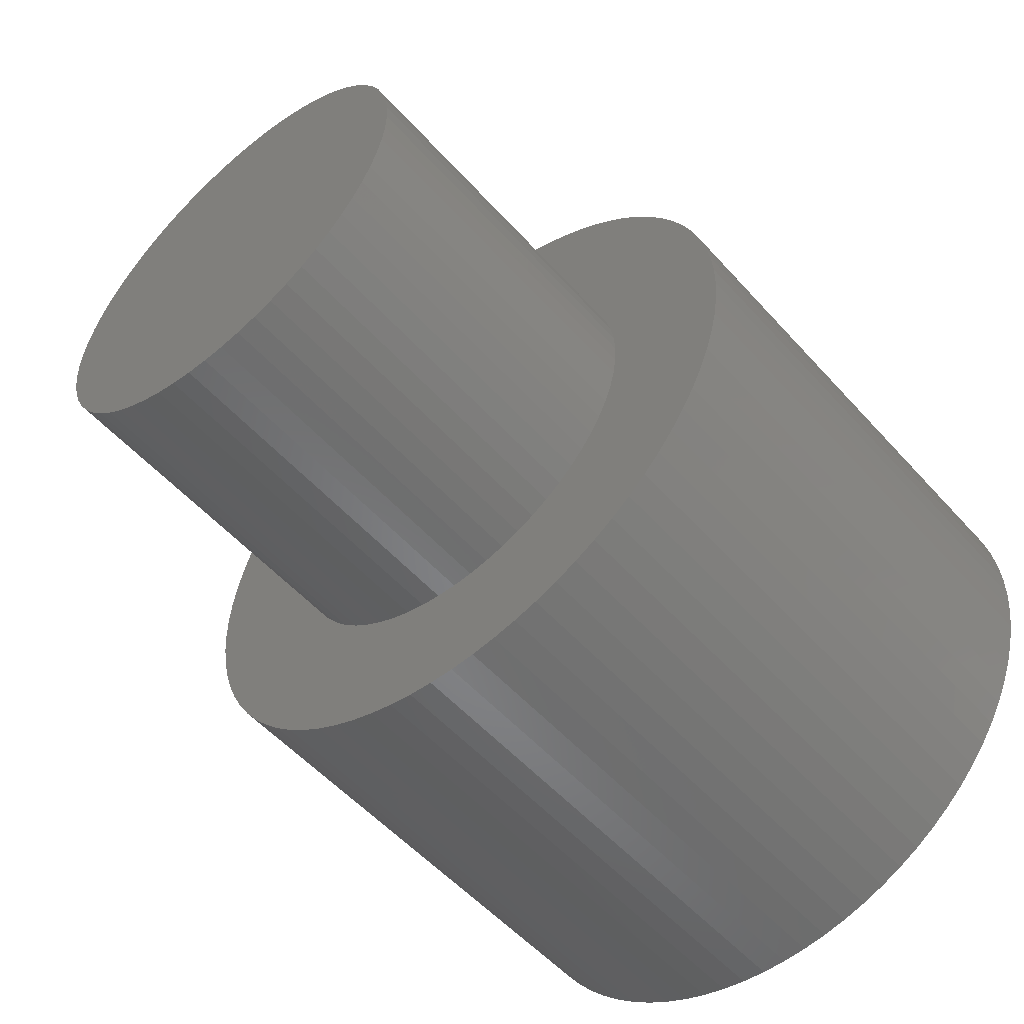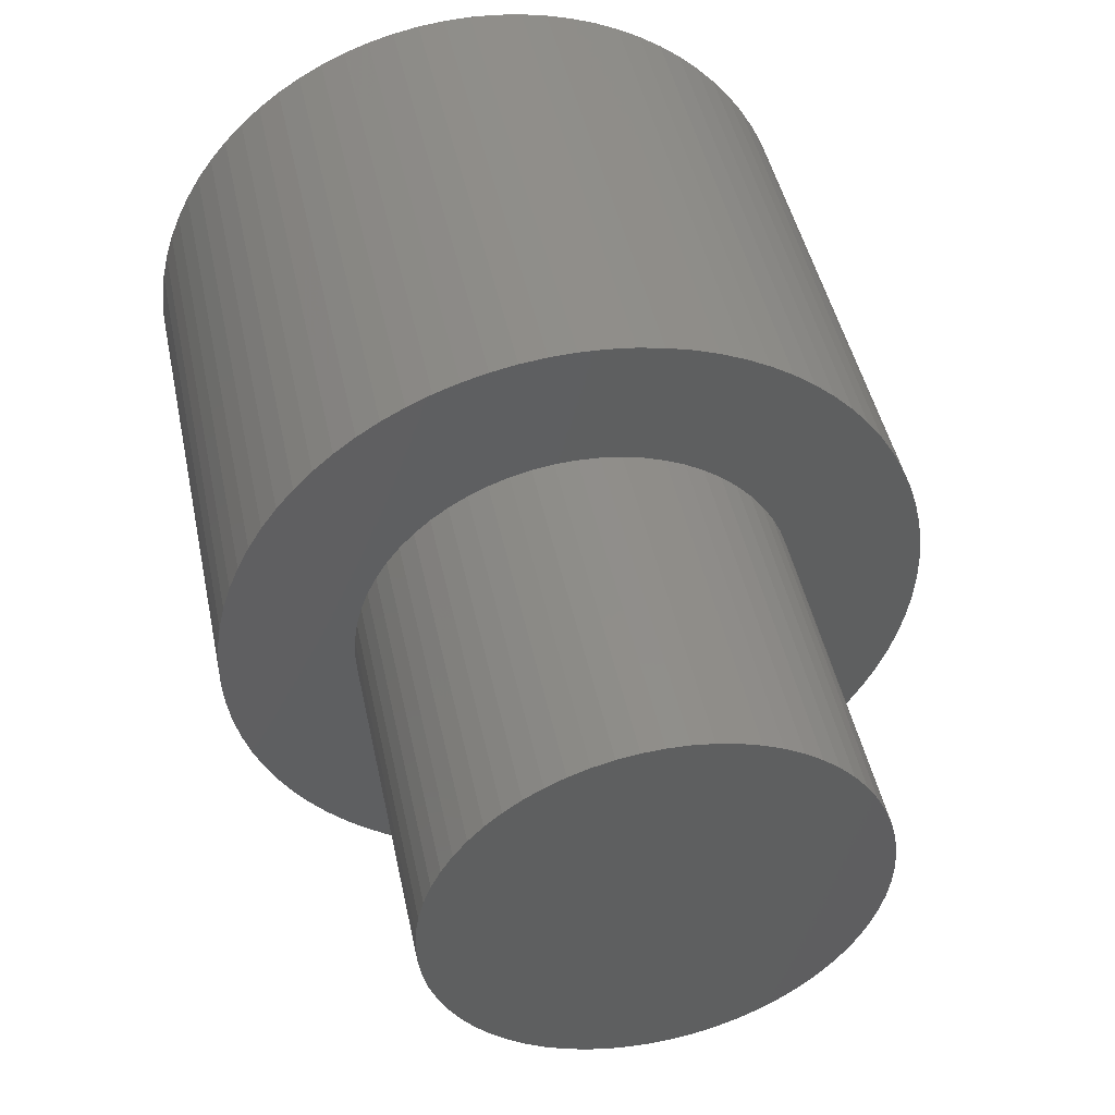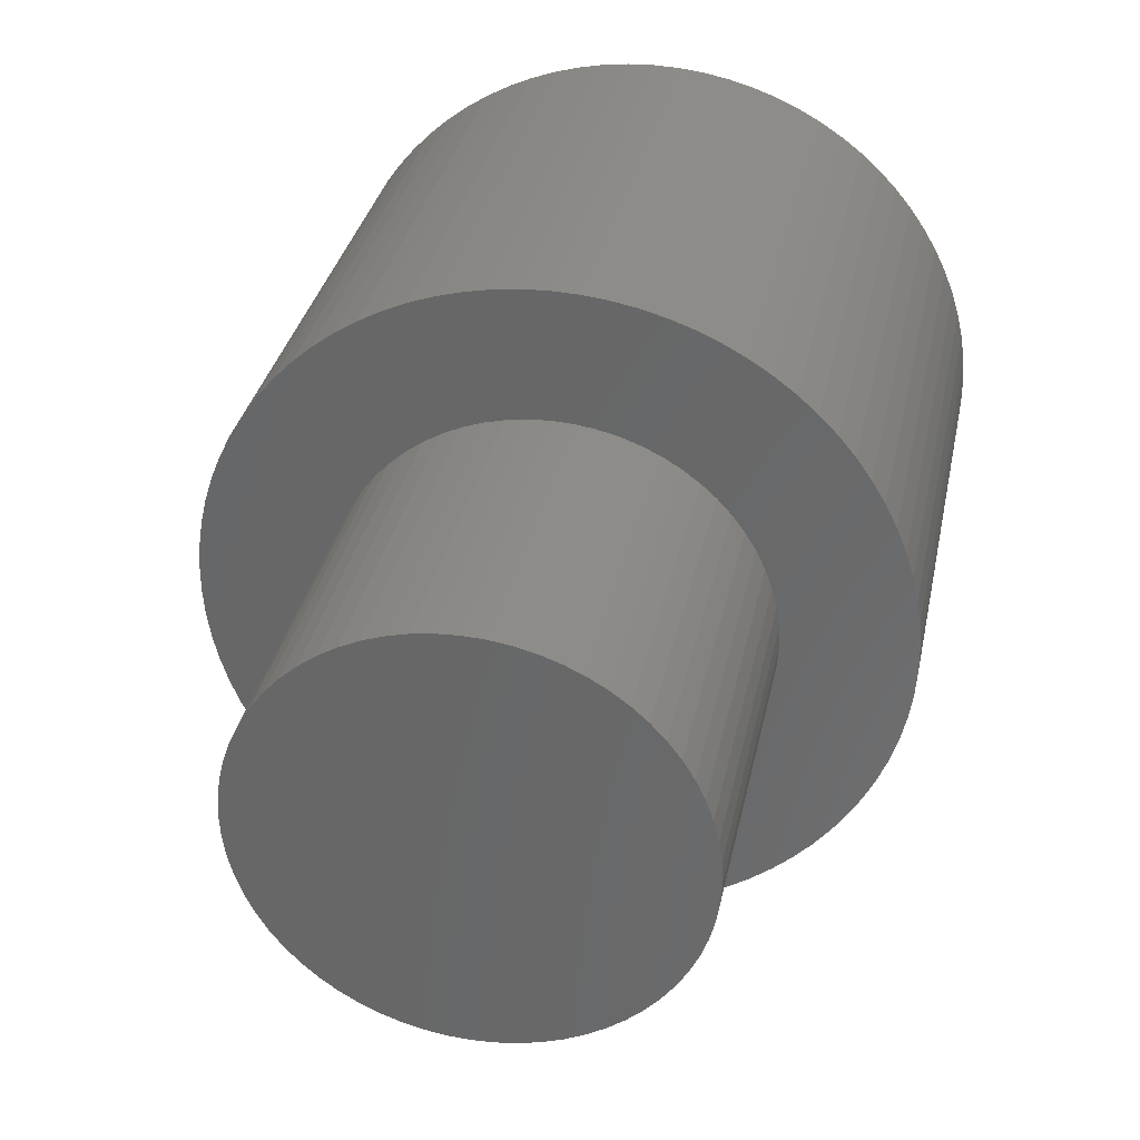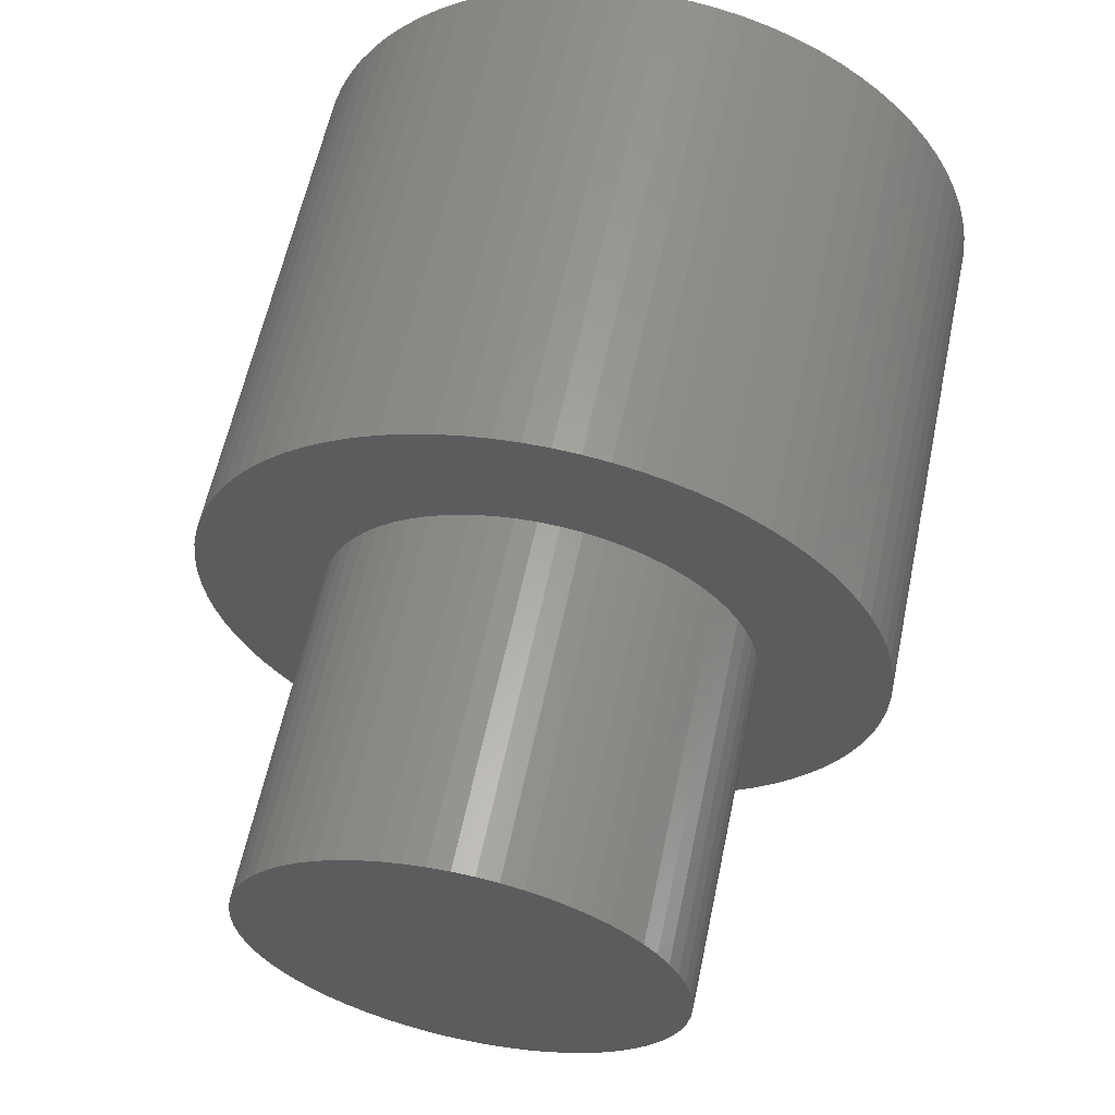
<metadata>
{"format":"stl","ext":"stl","renderer":"f3d","projection":"perspective","resolution":1024,"background":"white","views":[{"elev":-54.3,"azim":-49.1,"up":"+Y"},{"elev":46.1,"azim":-101.8,"up":"+Y"},{"elev":33.2,"azim":-78.5,"up":"+Y"},{"elev":60.5,"azim":-78.1,"up":"+Z"}]}
</metadata>
<code>
# stl→obj: 292 verts, 580 faces
v 0 0.663 0.05091
v 1 0.665 0
v 0 0.665 0
v 1 0.663 0.05091
v 0 0.6572 0.1015
v 1 0.6572 0.1015
v 0 0.6475 0.1515
v 1 0.6475 0.1515
v 0 0.634 0.2006
v 1 0.634 0.2006
v 0 0.6168 0.2486
v 1 0.6168 0.2486
v 0 0.596 0.2951
v 1 0.596 0.2951
v 0 0.5716 0.3398
v 1 0.5716 0.3398
v 0 0.5439 0.3826
v 1 0.5439 0.3826
v 0 0.513 0.4231
v 1 0.513 0.4231
v 0 0.4791 0.4611
v 1 0.4791 0.4611
v 1 0.4424 0.4965
v 0 0.4424 0.4965
v 0 0.4031 0.5289
v 1 0.4031 0.5289
v 1 0.3615 0.5582
v 0 0.3615 0.5582
v 0 0.3177 0.5842
v 1 0.3177 0.5842
v 0 0.272 0.6068
v 1 0.272 0.6068
v 0 0.2248 0.6259
v 1 0.2248 0.6259
v 0 0.1762 0.6412
v 1 0.1762 0.6412
v 0 0.1266 0.6528
v 1 0.1266 0.6528
v 0 0.07626 0.6606
v 1 0.07626 0.6606
v 1 0.02547 0.6645
v 0 0.02547 0.6645
v 0 -0.02547 0.6645
v 1 -0.02547 0.6645
v 0 -0.07626 0.6606
v 1 -0.07626 0.6606
v 0 -0.1266 0.6528
v 1 -0.1266 0.6528
v 0 -0.1762 0.6412
v 1 -0.1762 0.6412
v 0 -0.2248 0.6259
v 1 -0.2248 0.6259
v 0 -0.272 0.6068
v 1 -0.272 0.6068
v 0 -0.3177 0.5842
v 1 -0.3177 0.5842
v 1 -0.3615 0.5582
v 0 -0.3615 0.5582
v 0 -0.4031 0.5289
v 1 -0.4031 0.5289
v 0 -0.4424 0.4965
v 1 -0.4424 0.4965
v 0 -0.4791 0.4611
v 1 -0.4791 0.4611
v 1 -0.513 0.4231
v 0 -0.513 0.4231
v 0 -0.5439 0.3826
v 1 -0.5439 0.3826
v 0 -0.5716 0.3398
v 1 -0.5716 0.3398
v 1 -0.596 0.2951
v 0 -0.596 0.2951
v 0 -0.6168 0.2486
v 1 -0.6168 0.2486
v 1 -0.634 0.2006
v 0 -0.634 0.2006
v 0 -0.6475 0.1515
v 1 -0.6475 0.1515
v 0 -0.6572 0.1015
v 1 -0.6572 0.1015
v 0 -0.663 0.05091
v 1 -0.663 0.05091
v 0 -0.665 -1.1e-15
v 1 -0.665 -1.1e-15
v 0 -0.663 -0.05091
v 1 -0.663 -0.05091
v 0 -0.6572 -0.1015
v 1 -0.6572 -0.1015
v 0 -0.6475 -0.1515
v 1 -0.6475 -0.1515
v 0 -0.634 -0.2006
v 1 -0.634 -0.2006
v 0 -0.6168 -0.2486
v 1 -0.6168 -0.2486
v 0 -0.596 -0.2951
v 1 -0.596 -0.2951
v 0 -0.5716 -0.3398
v 1 -0.5716 -0.3398
v 0 -0.5439 -0.3826
v 1 -0.5439 -0.3826
v 0 -0.513 -0.4231
v 1 -0.513 -0.4231
v 0 -0.4791 -0.4611
v 1 -0.4791 -0.4611
v 0 -0.4424 -0.4965
v 1 -0.4424 -0.4965
v 0 -0.4031 -0.5289
v 1 -0.4031 -0.5289
v 0 -0.3615 -0.5582
v 1 -0.3615 -0.5582
v 1 -0.3177 -0.5842
v 0 -0.3177 -0.5842
v 0 -0.272 -0.6068
v 1 -0.272 -0.6068
v 0 -0.2248 -0.6259
v 1 -0.2248 -0.6259
v 0 -0.1762 -0.6412
v 1 -0.1762 -0.6412
v 1 -0.1266 -0.6528
v 0 -0.1266 -0.6528
v 1 -0.07626 -0.6606
v 0 -0.07626 -0.6606
v 0 -0.02547 -0.6645
v 1 -0.02547 -0.6645
v 0 0.02547 -0.6645
v 1 0.02547 -0.6645
v 0 0.07626 -0.6606
v 1 0.07626 -0.6606
v 0 0.1266 -0.6528
v 1 0.1266 -0.6528
v 0 0.1762 -0.6412
v 1 0.1762 -0.6412
v 0 0.2248 -0.6259
v 1 0.2248 -0.6259
v 0 0.272 -0.6068
v 1 0.272 -0.6068
v 0 0.3177 -0.5842
v 1 0.3177 -0.5842
v 0 0.3615 -0.5582
v 1 0.3615 -0.5582
v 0 0.4031 -0.5289
v 1 0.4031 -0.5289
v 0 0.4424 -0.4965
v 1 0.4424 -0.4965
v 0 0.4791 -0.4611
v 1 0.4791 -0.4611
v 1 0.513 -0.4231
v 0 0.513 -0.4231
v 1 0.5439 -0.3826
v 0 0.5439 -0.3826
v 0 0.5716 -0.3398
v 1 0.5716 -0.3398
v 0 0.596 -0.2951
v 1 0.596 -0.2951
v 0 0.6168 -0.2486
v 1 0.6168 -0.2486
v 0 0.634 -0.2006
v 1 0.634 -0.2006
v 1 0.6475 -0.1515
v 0 0.6475 -0.1515
v 0 0.6572 -0.1015
v 1 0.6572 -0.1015
v 0 0.663 -0.05091
v 1 0.663 -0.05091
v 0 -0.2934 -0.2934
v 0 -0.3208 -0.2633
v 0 -0.2633 -0.3208
v 0 -0.3451 -0.2306
v 0 -0.2306 -0.3451
v 0 -0.366 -0.1956
v 0 -0.1956 -0.366
v 0 -0.3834 -0.1588
v 0 -0.1588 -0.3834
v 0 -0.3971 -0.1205
v 0 -0.1205 -0.3971
v 0 -0.407 -0.08096
v 0 -0.08096 -0.407
v 0 -0.413 -0.04068
v 0 -0.04068 -0.413
v 0 -2.924e-16 -0.415
v 0 -0.415 0
v 0 0.04068 -0.413
v 0 -0.413 0.04068
v 0 0.08096 -0.407
v 0 -0.407 0.08096
v 0 0.1205 -0.3971
v 0 -0.3971 0.1205
v 0 0.1588 -0.3834
v 0 -0.3834 0.1588
v 0 0.1956 -0.366
v 0 -0.366 0.1956
v 0 0.2306 -0.3451
v 0 -0.3451 0.2306
v 0 0.2633 -0.3208
v 0 -0.3208 0.2633
v 0 0.2934 -0.2934
v 0 -0.2934 0.2934
v 0 0.3208 -0.2633
v 0 -0.2633 0.3208
v 0 -0.2306 0.3451
v 0 0.3451 -0.2306
v 0 -0.1956 0.366
v 0 0.366 -0.1956
v 0 0.3834 -0.1588
v 0 -0.1588 0.3834
v 0 -0.1205 0.3971
v 0 0.3971 -0.1205
v 0 -0.08096 0.407
v 0 0.407 -0.08096
v 0 0.413 -0.04068
v 0 -0.04068 0.413
v 0 0.415 -8.707e-16
v 0 1.589e-16 0.415
v 0 0.04068 0.413
v 0 0.413 0.04068
v 0 0.08096 0.407
v 0 0.407 0.08096
v 0 0.3971 0.1205
v 0 0.1205 0.3971
v 0 0.3834 0.1588
v 0 0.1588 0.3834
v 0 0.1956 0.366
v 0 0.366 0.1956
v 0 0.3451 0.2306
v 0 0.2306 0.3451
v 0 0.3208 0.2633
v 0 0.2633 0.3208
v 0 0.2934 0.2934
v -0.665 -0.415 0
v -0.665 -0.413 0.04068
v -0.665 -0.407 0.08096
v -0.665 -0.3971 0.1205
v -0.665 -0.3834 0.1588
v -0.665 -0.366 0.1956
v -0.665 -0.3451 0.2306
v -0.665 -0.3208 0.2633
v -0.665 -0.2934 0.2934
v -0.665 -0.2633 0.3208
v -0.665 -0.2306 0.3451
v -0.665 -0.1956 0.366
v -0.665 -0.1588 0.3834
v -0.665 -0.1205 0.3971
v -0.665 -0.08096 0.407
v -0.665 -0.04068 0.413
v -0.665 1.589e-16 0.415
v -0.665 0.04068 0.413
v -0.665 0.08096 0.407
v -0.665 0.1205 0.3971
v -0.665 0.1588 0.3834
v -0.665 0.1956 0.366
v -0.665 0.2306 0.3451
v -0.665 0.2633 0.3208
v -0.665 0.2934 0.2934
v -0.665 0.3208 0.2633
v -0.665 0.3451 0.2306
v -0.665 0.366 0.1956
v -0.665 0.3834 0.1588
v -0.665 0.3971 0.1205
v -0.665 0.407 0.08096
v -0.665 0.413 0.04068
v -0.665 0.415 -8.707e-16
v -0.665 0.413 -0.04068
v -0.665 0.407 -0.08096
v -0.665 0.3971 -0.1205
v -0.665 0.3834 -0.1588
v -0.665 0.366 -0.1956
v -0.665 0.3451 -0.2306
v -0.665 0.3208 -0.2633
v -0.665 0.2934 -0.2934
v -0.665 0.2633 -0.3208
v -0.665 0.2306 -0.3451
v -0.665 0.1956 -0.366
v -0.665 0.1588 -0.3834
v -0.665 0.1205 -0.3971
v -0.665 0.08096 -0.407
v -0.665 0.04068 -0.413
v -0.665 -2.924e-16 -0.415
v -0.665 -0.04068 -0.413
v -0.665 -0.08096 -0.407
v -0.665 -0.1205 -0.3971
v -0.665 -0.1588 -0.3834
v -0.665 -0.1956 -0.366
v -0.665 -0.2306 -0.3451
v -0.665 -0.2633 -0.3208
v -0.665 -0.2934 -0.2934
v -0.665 -0.3208 -0.2633
v -0.665 -0.3451 -0.2306
v -0.665 -0.366 -0.1956
v -0.665 -0.3834 -0.1588
v -0.665 -0.3971 -0.1205
v -0.665 -0.407 -0.08096
v -0.665 -0.413 -0.04068
f 1 2 3
f 1 4 2
f 5 6 4
f 5 4 1
f 7 8 6
f 7 6 5
f 9 10 8
f 9 8 7
f 11 12 10
f 11 10 9
f 13 14 12
f 13 12 11
f 15 16 14
f 15 14 13
f 17 18 16
f 17 16 15
f 19 18 17
f 19 20 18
f 21 20 19
f 21 22 20
f 21 23 22
f 24 23 21
f 25 26 23
f 25 27 26
f 25 23 24
f 28 27 25
f 29 27 28
f 29 30 27
f 31 32 30
f 31 30 29
f 33 34 32
f 33 32 31
f 35 36 34
f 35 34 33
f 37 38 36
f 37 36 35
f 39 40 38
f 39 41 40
f 39 38 37
f 42 41 39
f 43 44 41
f 43 41 42
f 45 46 44
f 45 44 43
f 47 48 46
f 47 46 45
f 49 50 48
f 49 48 47
f 51 52 50
f 51 50 49
f 53 54 52
f 53 52 51
f 55 56 54
f 55 57 56
f 55 54 53
f 58 57 55
f 59 60 57
f 59 57 58
f 61 62 60
f 61 60 59
f 63 64 62
f 63 65 64
f 63 62 61
f 66 65 63
f 67 68 65
f 67 65 66
f 69 68 67
f 69 70 68
f 69 71 70
f 72 71 69
f 73 71 72
f 73 74 71
f 73 75 74
f 76 75 73
f 77 75 76
f 77 78 75
f 79 78 77
f 79 80 78
f 81 80 79
f 81 82 80
f 83 82 81
f 83 84 82
f 85 84 83
f 85 86 84
f 87 86 85
f 87 88 86
f 89 90 88
f 89 88 87
f 91 90 89
f 91 92 90
f 93 94 92
f 93 92 91
f 95 96 94
f 95 94 93
f 97 98 96
f 97 96 95
f 99 100 98
f 99 98 97
f 101 102 100
f 101 100 99
f 103 104 102
f 103 102 101
f 105 106 104
f 105 104 103
f 107 108 106
f 107 106 105
f 109 110 108
f 109 111 110
f 109 108 107
f 112 111 109
f 113 114 111
f 113 111 112
f 115 116 114
f 115 114 113
f 117 118 116
f 117 119 118
f 117 116 115
f 120 121 119
f 120 119 117
f 122 121 120
f 123 121 122
f 123 124 121
f 125 124 123
f 125 126 124
f 127 126 125
f 127 128 126
f 129 128 127
f 129 130 128
f 131 130 129
f 131 132 130
f 133 132 131
f 133 134 132
f 135 134 133
f 135 136 134
f 137 136 135
f 137 138 136
f 139 138 137
f 139 140 138
f 141 140 139
f 141 142 140
f 143 142 141
f 143 144 142
f 145 144 143
f 145 146 144
f 145 147 146
f 148 147 145
f 148 149 147
f 150 149 148
f 151 149 150
f 151 152 149
f 153 152 151
f 153 154 152
f 155 154 153
f 155 156 154
f 157 158 156
f 157 156 155
f 157 159 158
f 160 159 157
f 161 162 159
f 161 159 160
f 163 164 162
f 163 2 164
f 163 162 161
f 3 2 163
f 165 105 103
f 166 101 99
f 166 103 101
f 166 165 103
f 167 107 105
f 167 105 165
f 168 99 97
f 168 166 99
f 169 109 107
f 169 107 167
f 170 97 95
f 170 168 97
f 171 112 109
f 171 113 112
f 171 109 169
f 172 170 95
f 172 93 91
f 172 95 93
f 173 115 113
f 173 113 171
f 174 172 91
f 174 91 89
f 175 117 115
f 175 115 173
f 176 174 89
f 176 89 87
f 177 120 117
f 177 122 120
f 177 117 175
f 178 176 87
f 178 87 85
f 179 123 122
f 179 122 177
f 180 123 179
f 180 125 123
f 181 178 85
f 181 83 81
f 181 85 83
f 182 125 180
f 182 127 125
f 183 81 79
f 183 181 81
f 184 129 127
f 184 131 129
f 184 127 182
f 185 79 77
f 185 183 79
f 186 131 184
f 186 133 131
f 187 185 77
f 187 77 76
f 188 133 186
f 188 135 133
f 189 187 76
f 189 73 72
f 189 76 73
f 190 135 188
f 190 137 135
f 190 139 137
f 191 72 69
f 191 189 72
f 192 141 139
f 192 139 190
f 193 69 67
f 193 191 69
f 194 141 192
f 195 67 66
f 195 193 67
f 143 141 194
f 63 195 66
f 196 143 194
f 197 195 63
f 145 143 196
f 61 197 63
f 198 145 196
f 199 197 61
f 148 145 198
f 59 199 61
f 59 200 199
f 150 148 198
f 150 198 201
f 58 200 59
f 58 202 200
f 151 201 203
f 151 150 201
f 55 202 58
f 153 151 203
f 153 203 204
f 53 202 55
f 53 205 202
f 155 153 204
f 51 205 53
f 51 206 205
f 157 204 207
f 157 155 204
f 49 206 51
f 49 208 206
f 160 207 209
f 160 157 207
f 47 208 49
f 161 209 210
f 161 160 209
f 45 208 47
f 45 211 208
f 163 210 212
f 163 161 210
f 43 211 45
f 43 213 211
f 3 163 212
f 42 213 43
f 42 214 213
f 1 212 215
f 1 3 212
f 39 214 42
f 39 216 214
f 5 215 217
f 5 1 215
f 37 216 39
f 7 5 217
f 7 217 218
f 35 219 216
f 35 216 37
f 9 218 220
f 9 7 218
f 33 221 219
f 33 219 35
f 11 9 220
f 31 222 221
f 31 221 33
f 13 11 220
f 13 220 223
f 29 222 31
f 15 223 224
f 15 13 223
f 28 225 222
f 28 222 29
f 17 224 226
f 17 15 224
f 25 227 225
f 25 225 28
f 19 17 226
f 24 228 227
f 24 227 25
f 21 226 228
f 21 228 24
f 21 19 226
f 132 128 130
f 70 71 74
f 140 134 136
f 140 136 138
f 142 134 140
f 142 132 134
f 65 68 70
f 146 142 144
f 62 64 65
f 149 146 147
f 152 146 149
f 152 142 146
f 54 56 57
f 54 57 60
f 156 152 154
f 156 142 152
f 159 156 158
f 48 50 52
f 48 52 54
f 164 159 162
f 4 159 164
f 4 164 2
f 8 4 6
f 10 4 8
f 34 36 38
f 32 38 40
f 32 34 38
f 14 10 12
f 27 30 32
f 18 10 14
f 18 14 16
f 18 4 10
f 22 159 4
f 22 18 20
f 22 23 26
f 22 26 27
f 22 4 18
f 22 40 41
f 22 41 44
f 22 44 46
f 22 46 48
f 22 60 62
f 22 32 40
f 22 132 142
f 22 74 75
f 22 75 78
f 22 78 80
f 22 62 65
f 22 80 82
f 22 82 84
f 22 128 132
f 22 84 86
f 22 86 88
f 22 88 90
f 22 90 92
f 22 92 94
f 22 94 96
f 22 96 98
f 22 98 100
f 22 27 32
f 22 100 102
f 22 70 74
f 22 102 104
f 22 104 106
f 22 106 108
f 22 108 110
f 22 110 111
f 22 111 114
f 22 114 116
f 22 116 118
f 22 65 70
f 22 118 119
f 22 119 121
f 22 121 124
f 22 124 126
f 22 126 128
f 22 54 60
f 22 142 156
f 22 156 159
f 22 48 54
f 183 229 181
f 183 230 229
f 185 231 230
f 185 230 183
f 187 232 231
f 187 231 185
f 189 233 232
f 189 232 187
f 191 234 233
f 191 233 189
f 193 235 234
f 193 234 191
f 195 236 235
f 195 235 193
f 197 237 236
f 197 236 195
f 199 238 237
f 199 237 197
f 200 239 238
f 200 238 199
f 202 240 239
f 202 239 200
f 205 241 240
f 205 240 202
f 206 242 241
f 206 243 242
f 206 241 205
f 208 243 206
f 211 244 243
f 211 243 208
f 213 245 244
f 213 244 211
f 214 246 245
f 214 245 213
f 216 246 214
f 216 247 246
f 216 248 247
f 219 248 216
f 221 248 219
f 221 249 248
f 221 250 249
f 222 250 221
f 222 251 250
f 225 251 222
f 227 252 251
f 227 253 252
f 227 251 225
f 228 253 227
f 226 254 253
f 226 253 228
f 224 255 254
f 224 254 226
f 223 256 255
f 223 255 224
f 220 257 256
f 220 256 223
f 218 258 257
f 218 259 258
f 218 257 220
f 217 259 218
f 215 260 259
f 215 259 217
f 212 261 260
f 212 260 215
f 210 262 261
f 210 261 212
f 209 263 262
f 209 262 210
f 207 264 263
f 207 265 264
f 207 263 209
f 204 265 207
f 203 266 265
f 203 265 204
f 201 267 266
f 201 268 267
f 201 266 203
f 198 268 201
f 196 269 268
f 196 270 269
f 196 268 198
f 194 270 196
f 192 270 194
f 192 271 270
f 190 271 192
f 190 272 271
f 188 272 190
f 188 273 272
f 186 273 188
f 186 274 273
f 184 274 186
f 184 275 274
f 182 275 184
f 182 276 275
f 180 276 182
f 180 277 276
f 180 278 277
f 179 278 180
f 177 278 179
f 177 279 278
f 175 279 177
f 175 280 279
f 173 280 175
f 173 281 280
f 171 281 173
f 171 282 281
f 169 282 171
f 169 283 282
f 167 283 169
f 167 284 283
f 165 285 284
f 165 284 167
f 165 286 285
f 166 286 165
f 168 287 286
f 168 286 166
f 170 288 287
f 170 289 288
f 170 287 168
f 172 289 170
f 174 290 289
f 174 289 172
f 176 291 290
f 176 290 174
f 178 292 291
f 178 291 176
f 181 229 292
f 181 292 178
f 285 282 283
f 285 283 284
f 251 252 253
f 251 253 254
f 249 250 251
f 291 289 290
f 292 289 291
f 292 285 286
f 292 286 287
f 292 287 288
f 292 288 289
f 246 247 248
f 231 229 230
f 243 244 245
f 241 242 243
f 236 234 235
f 238 239 240
f 237 231 232
f 237 232 233
f 237 233 234
f 237 240 241
f 237 282 285
f 237 245 246
f 237 248 249
f 237 254 255
f 237 255 256
f 237 256 257
f 237 257 258
f 237 258 259
f 237 259 260
f 237 260 261
f 237 261 262
f 237 262 263
f 237 263 264
f 237 264 265
f 237 265 266
f 237 266 267
f 237 249 251
f 237 267 268
f 237 246 248
f 237 268 269
f 237 269 270
f 237 270 271
f 237 271 272
f 237 272 273
f 237 273 274
f 237 274 275
f 237 275 276
f 237 276 277
f 237 277 278
f 237 278 279
f 237 279 280
f 237 280 281
f 237 281 282
f 237 285 292
f 237 243 245
f 237 292 229
f 237 229 231
f 237 234 236
f 237 238 240
f 237 251 254
f 237 241 243

</code>
